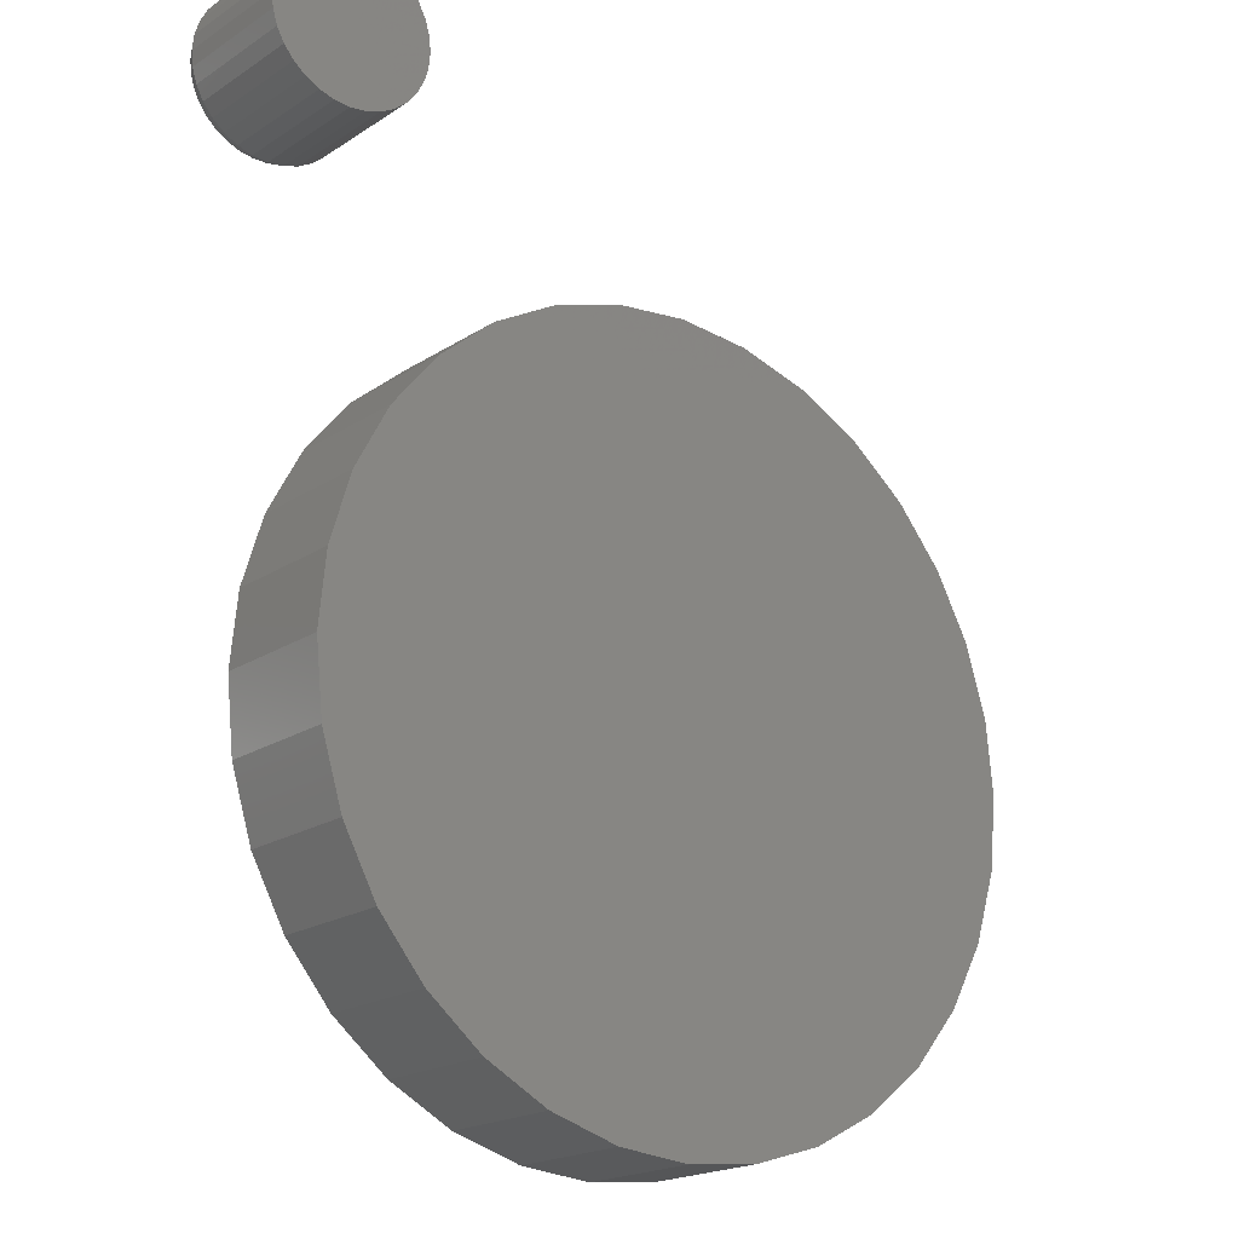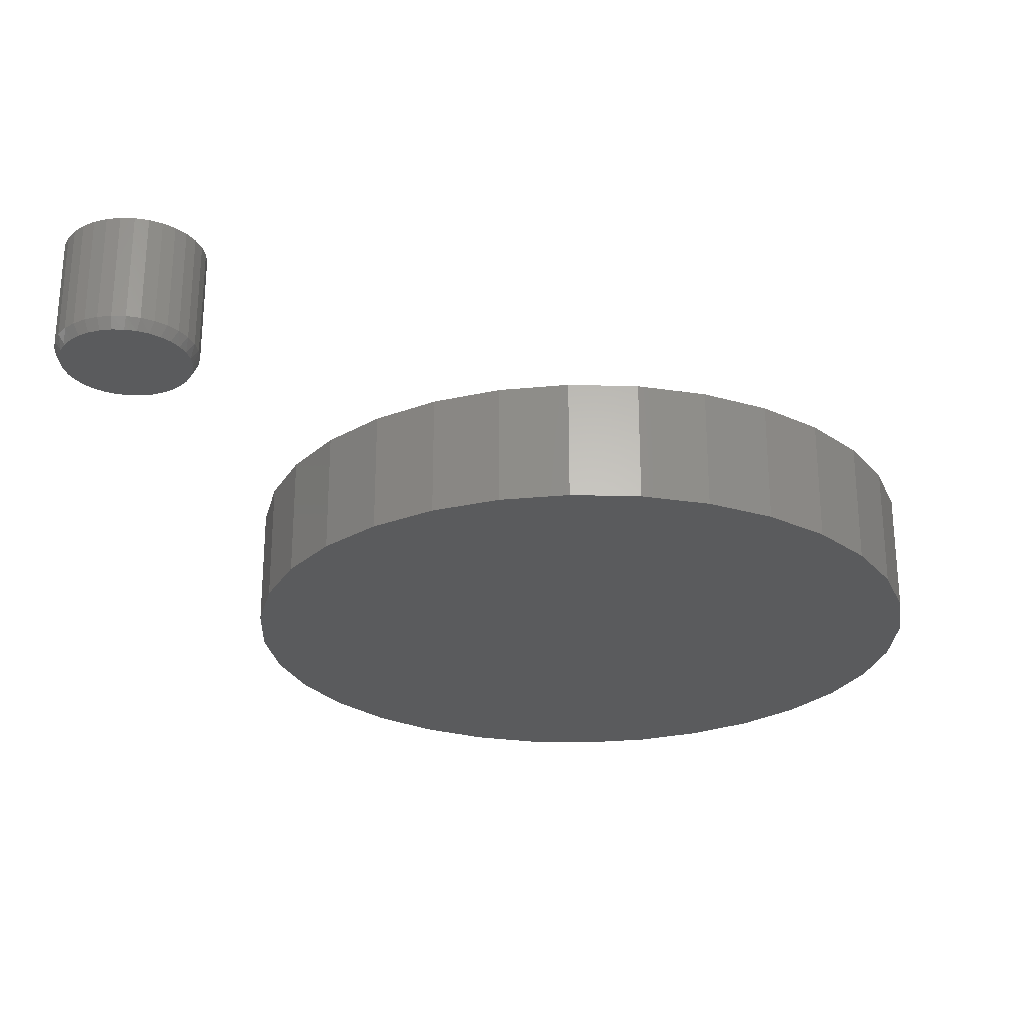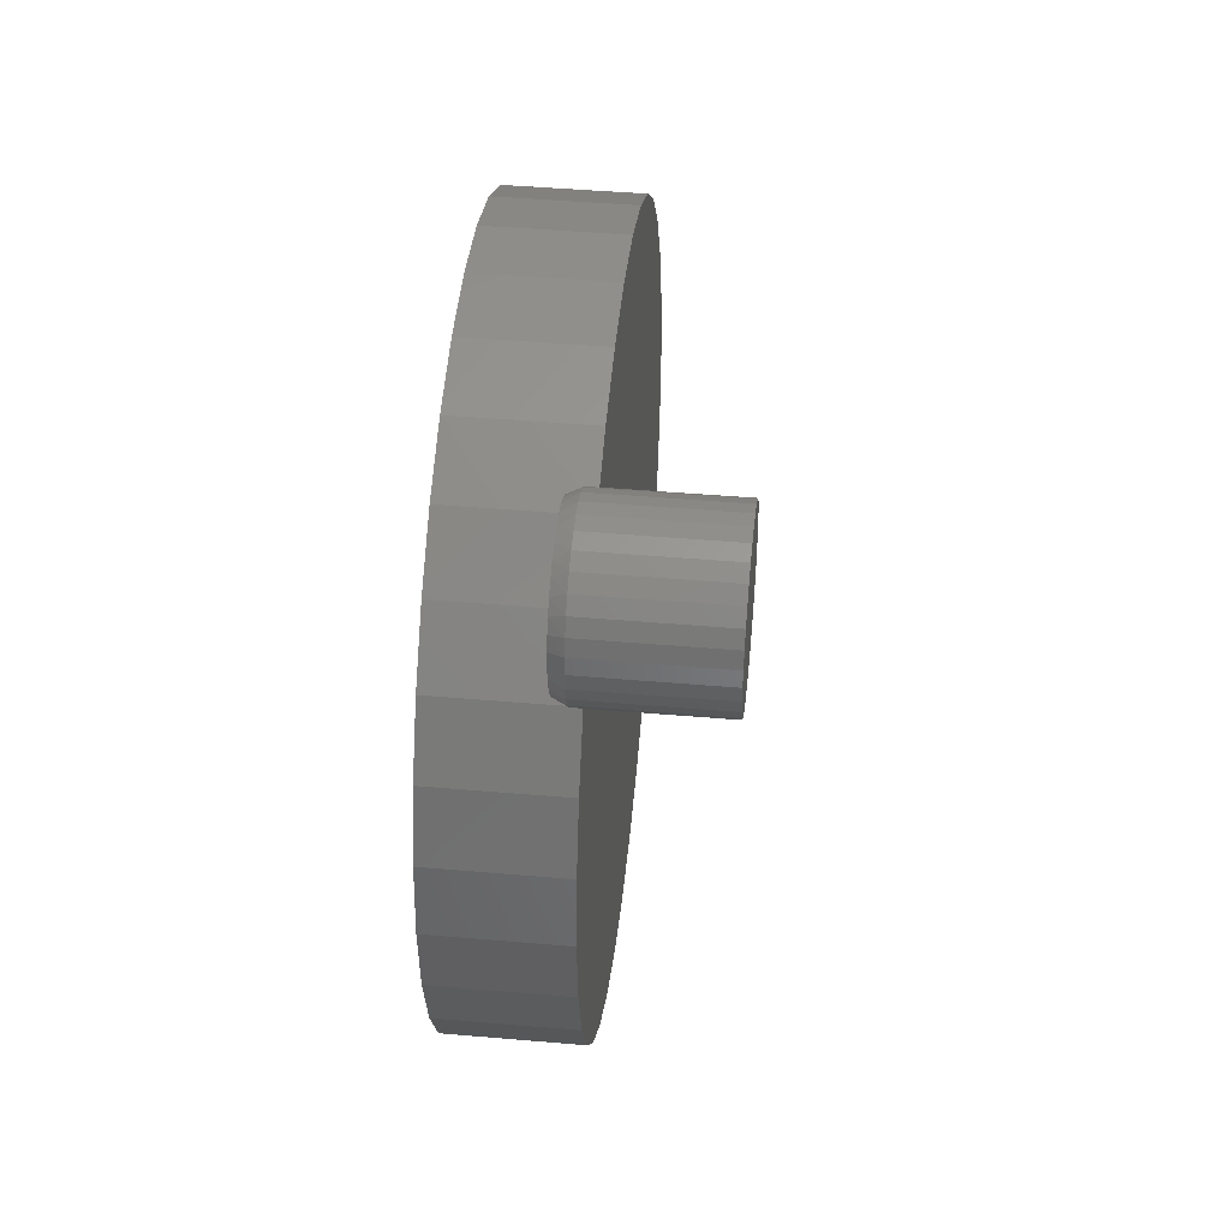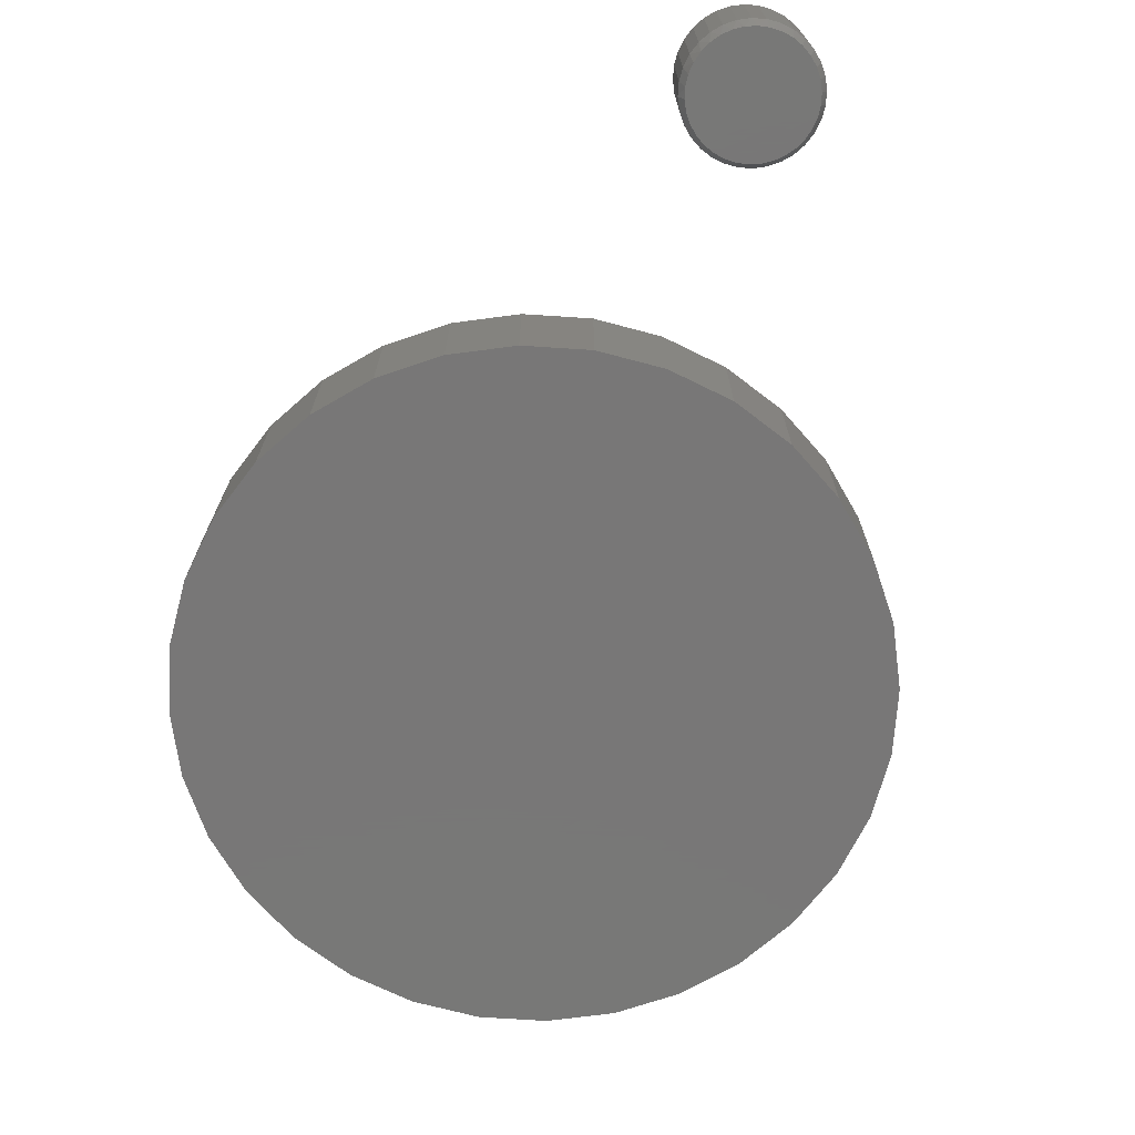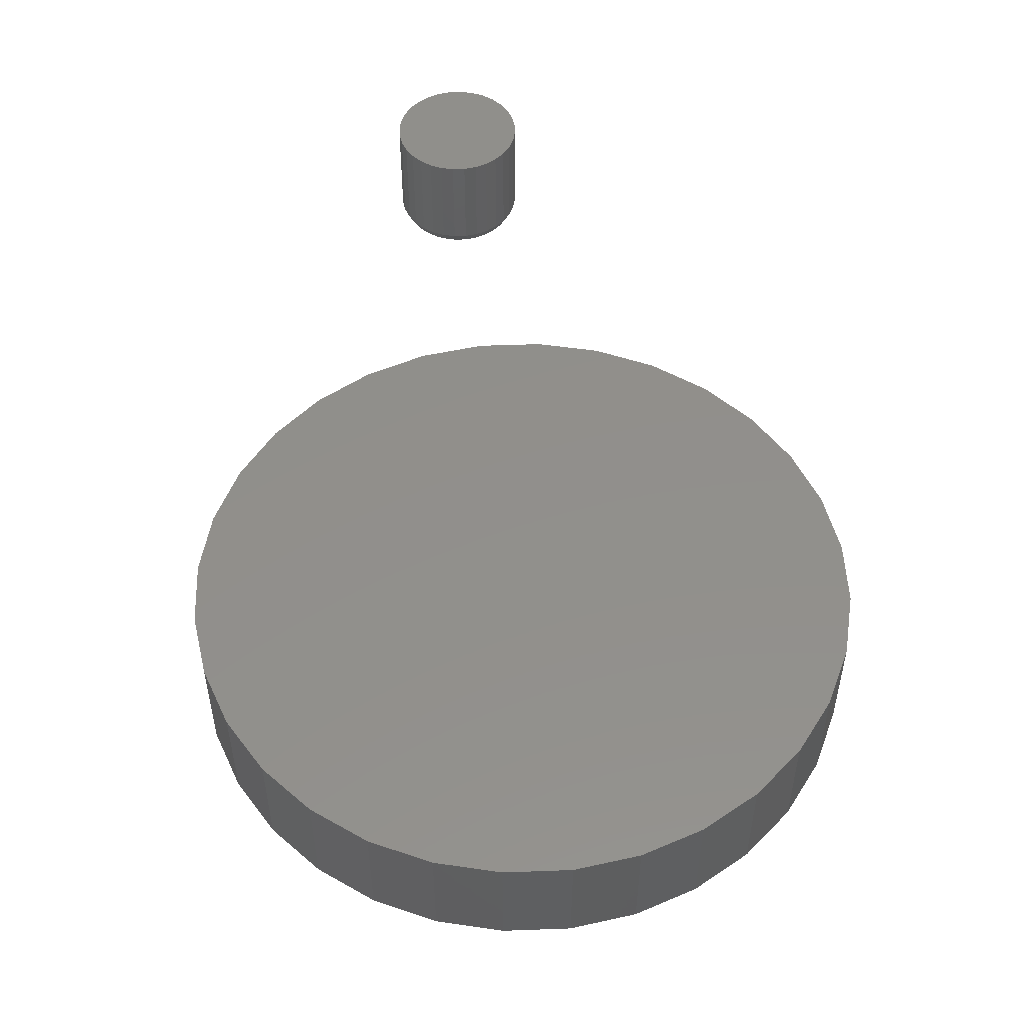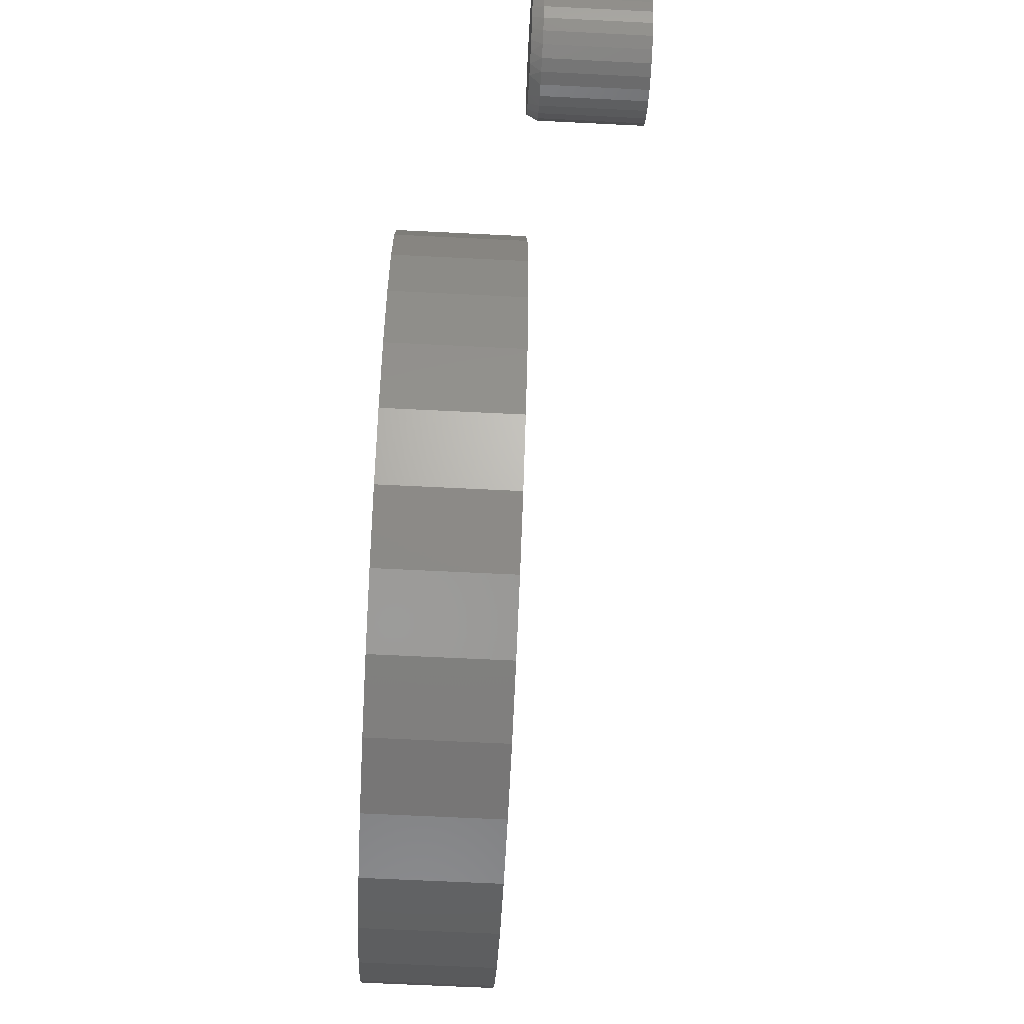
<metadata>
{"format":"stl","ext":"stl","renderer":"f3d","projection":"perspective","resolution":1024,"background":"white","views":[{"elev":-19.0,"azim":140.8,"up":"+Z"},{"elev":-25.8,"azim":93.2,"up":"+Y"},{"elev":44.0,"azim":95.8,"up":"+Z"},{"elev":-70.2,"azim":24.4,"up":"+Y"},{"elev":51.4,"azim":-142.9,"up":"+Y"},{"elev":-63.2,"azim":87.1,"up":"+Z"}]}
</metadata>
<code>
# stl→obj: 162 verts, 316 faces
v -0.0843 -0.3281 0.4685
v 0.1021 -0.3281 0.4685
v 0.008882 -0.3281 0.4776
v 0.1917 -0.3281 0.4413
v -0.1739 -0.3281 0.4413
v 0.2742 -0.3281 0.3971
v -0.2565 -0.3281 0.3971
v 0.3466 -0.3281 0.3377
v -0.3289 -0.3281 0.3377
v 0.406 -0.3281 0.2654
v -0.3883 -0.3281 0.2654
v 0.4502 -0.3281 0.1828
v -0.4324 -0.3281 0.1828
v 0.4773 -0.3281 0.09318
v -0.4596 -0.3281 0.09318
v 0.4865 -0.3281 -5.725e-17
v -0.4688 -0.3281 5.849e-17
v 0.4773 -0.3281 -0.09318
v -0.4596 -0.3281 -0.09318
v 0.4502 -0.3281 -0.1828
v -0.4324 -0.3281 -0.1828
v 0.406 -0.3281 -0.2654
v -0.3883 -0.3281 -0.2654
v 0.3466 -0.3281 -0.3377
v -0.3289 -0.3281 -0.3377
v 0.2742 -0.3281 -0.3971
v -0.2565 -0.3281 -0.3971
v 0.1917 -0.3281 -0.4413
v -0.1739 -0.3281 -0.4413
v 0.1021 -0.3281 -0.4685
v -0.0843 -0.3281 -0.4685
v 0.008882 -0.3281 -0.4776
v 0.008882 -0.1641 0.4776
v 0.1021 -0.1641 0.4685
v -0.0843 -0.1641 0.4685
v 0.008882 -0.1641 -0.4776
v -0.0843 -0.1641 -0.4685
v 0.1021 -0.1641 -0.4685
v -0.1739 -0.1641 -0.4413
v 0.1917 -0.1641 -0.4413
v -0.2565 -0.1641 -0.3971
v 0.2742 -0.1641 -0.3971
v -0.3289 -0.1641 -0.3377
v 0.3466 -0.1641 -0.3377
v -0.3883 -0.1641 -0.2654
v 0.406 -0.1641 -0.2654
v -0.4324 -0.1641 -0.1828
v 0.4502 -0.1641 -0.1828
v -0.4596 -0.1641 -0.09318
v 0.4773 -0.1641 -0.09318
v -0.4688 -0.1641 5.849e-17
v 0.4865 -0.1641 -5.725e-17
v -0.4596 -0.1641 0.09318
v 0.4773 -0.1641 0.09318
v -0.4324 -0.1641 0.1828
v 0.4502 -0.1641 0.1828
v -0.3883 -0.1641 0.2654
v 0.406 -0.1641 0.2654
v -0.3289 -0.1641 0.3377
v 0.3466 -0.1641 0.3377
v -0.2565 -0.1641 0.3971
v 0.2742 -0.1641 0.3971
v -0.1739 -0.1641 0.4413
v 0.1917 -0.1641 0.4413
v 0.5843 -0.1641 0.6629
v 0.5683 -0.1641 0.6629
v 0.5525 -0.1641 0.6599
v 0.6001 -0.1641 0.6599
v 0.5376 -0.1641 0.6541
v 0.6151 -0.1641 0.6541
v 0.5239 -0.1641 0.6457
v 0.6287 -0.1641 0.6457
v 0.5121 -0.1641 0.6349
v 0.6406 -0.1641 0.6349
v 0.6406 -0.1641 0.5178
v 0.5239 -0.1641 0.5069
v 0.6287 -0.1641 0.5069
v 0.5376 -0.1641 0.4985
v 0.6151 -0.1641 0.4985
v 0.5525 -0.1641 0.4927
v 0.6001 -0.1641 0.4927
v 0.5683 -0.1641 0.4898
v 0.5843 -0.1641 0.4898
v 0.6502 -0.1641 0.6221
v 0.5024 -0.1641 0.6221
v 0.6574 -0.1641 0.6077
v 0.4953 -0.1641 0.6077
v 0.6618 -0.1641 0.5923
v 0.4909 -0.1641 0.5923
v 0.6632 -0.1641 0.5763
v 0.4894 -0.1641 0.5763
v 0.6618 -0.1641 0.5603
v 0.4909 -0.1641 0.5603
v 0.6574 -0.1641 0.5449
v 0.4953 -0.1641 0.5449
v 0.6502 -0.1641 0.5306
v 0.5024 -0.1641 0.5306
v 0.5121 -0.1641 0.5178
v 0.6711 3.02e-16 0.5763
v 0.6711 -0.1484 0.5763
v 0.6692 2.997e-16 0.5578
v 0.6692 -0.1484 0.5578
v 0.6638 2.971e-16 0.5401
v 0.6638 -0.1484 0.5401
v 0.6551 2.943e-16 0.5237
v 0.6551 -0.1484 0.5237
v 0.6433 2.914e-16 0.5093
v 0.6433 -0.1484 0.5093
v 0.6289 2.885e-16 0.4975
v 0.6289 -0.1484 0.4975
v 0.6126 2.857e-16 0.4888
v 0.6126 -0.1484 0.4888
v 0.5948 2.832e-16 0.4834
v 0.5948 -0.1484 0.4834
v 0.5763 2.809e-16 0.4816
v 0.5763 -0.1484 0.4816
v 0.5578 2.791e-16 0.4834
v 0.5578 -0.1484 0.4834
v 0.5401 2.777e-16 0.4888
v 0.5401 -0.1484 0.4888
v 0.5237 2.768e-16 0.4975
v 0.5237 -0.1484 0.4975
v 0.5093 2.766e-16 0.5093
v 0.5093 -0.1484 0.5093
v 0.4975 2.768e-16 0.5237
v 0.4975 -0.1484 0.5237
v 0.4888 2.777e-16 0.5401
v 0.4888 -0.1484 0.5401
v 0.4834 2.791e-16 0.5578
v 0.4834 -0.1484 0.5578
v 0.4816 2.809e-16 0.5763
v 0.4816 -0.1484 0.5763
v 0.4834 2.832e-16 0.5948
v 0.4834 -0.1484 0.5948
v 0.4888 2.857e-16 0.6126
v 0.4888 -0.1484 0.6126
v 0.4975 2.885e-16 0.6289
v 0.4975 -0.1484 0.6289
v 0.5093 2.914e-16 0.6433
v 0.5093 -0.1484 0.6433
v 0.5237 2.943e-16 0.6551
v 0.5237 -0.1484 0.6551
v 0.5401 2.971e-16 0.6638
v 0.5401 -0.1484 0.6638
v 0.5578 2.997e-16 0.6692
v 0.5578 -0.1484 0.6692
v 0.5763 3.02e-16 0.6711
v 0.5763 -0.1484 0.6711
v 0.5948 3.038e-16 0.6692
v 0.5948 -0.1484 0.6692
v 0.6126 3.052e-16 0.6638
v 0.6126 -0.1484 0.6638
v 0.6289 3.06e-16 0.6551
v 0.6289 -0.1484 0.6551
v 0.6433 3.063e-16 0.6433
v 0.6433 -0.1484 0.6433
v 0.6551 3.06e-16 0.6289
v 0.6551 -0.1484 0.6289
v 0.6638 3.052e-16 0.6126
v 0.6638 -0.1484 0.6126
v 0.6692 3.038e-16 0.5948
v 0.6692 -0.1484 0.5948
f 1 2 3
f 2 1 4
f 4 1 5
f 4 5 6
f 6 5 7
f 6 7 8
f 8 7 9
f 8 9 10
f 10 9 11
f 10 11 12
f 12 11 13
f 12 13 14
f 14 13 15
f 14 15 16
f 16 15 17
f 16 17 18
f 18 17 19
f 18 19 20
f 20 19 21
f 20 21 22
f 22 21 23
f 22 23 24
f 24 23 25
f 24 25 26
f 26 25 27
f 26 27 28
f 28 27 29
f 28 29 30
f 30 29 31
f 30 31 32
f 33 34 35
f 36 37 38
f 38 37 39
f 38 39 40
f 40 39 41
f 40 41 42
f 42 41 43
f 42 43 44
f 44 43 45
f 44 45 46
f 46 45 47
f 46 47 48
f 48 47 49
f 48 49 50
f 50 49 51
f 50 51 52
f 52 51 53
f 52 53 54
f 54 53 55
f 54 55 56
f 56 55 57
f 56 57 58
f 58 57 59
f 58 59 60
f 60 59 61
f 60 61 62
f 62 61 63
f 62 63 64
f 64 63 35
f 64 35 34
f 52 16 50
f 50 16 18
f 50 18 48
f 48 18 20
f 48 20 46
f 46 20 22
f 46 22 44
f 44 22 24
f 44 24 42
f 42 24 26
f 42 26 40
f 40 26 28
f 40 28 38
f 38 28 30
f 38 30 36
f 36 30 32
f 36 32 37
f 37 32 31
f 37 31 39
f 39 31 29
f 39 29 41
f 41 29 27
f 41 27 43
f 43 27 25
f 43 25 45
f 45 25 23
f 45 23 47
f 47 23 21
f 47 21 49
f 49 21 19
f 49 19 51
f 51 19 17
f 51 17 53
f 53 17 15
f 53 15 55
f 55 15 13
f 55 13 57
f 57 13 11
f 57 11 59
f 59 11 9
f 59 9 61
f 61 9 7
f 61 7 63
f 63 7 5
f 63 5 35
f 35 5 1
f 35 1 33
f 33 1 3
f 33 3 34
f 34 3 2
f 34 2 64
f 64 2 4
f 64 4 62
f 62 4 6
f 62 6 60
f 60 6 8
f 60 8 58
f 58 8 10
f 58 10 56
f 56 10 12
f 56 12 54
f 54 12 14
f 54 14 52
f 52 14 16
f 65 66 67
f 65 67 68
f 68 67 69
f 68 69 70
f 70 69 71
f 70 71 72
f 72 71 73
f 72 73 74
f 75 76 77
f 77 76 78
f 77 78 79
f 79 78 80
f 79 80 81
f 81 80 82
f 81 82 83
f 74 73 84
f 84 73 85
f 84 85 86
f 86 85 87
f 86 87 88
f 88 87 89
f 88 89 90
f 90 89 91
f 90 91 92
f 92 91 93
f 92 93 94
f 94 93 95
f 94 95 96
f 96 95 97
f 96 97 75
f 75 97 98
f 75 98 76
f 99 100 101
f 101 100 102
f 101 102 103
f 103 102 104
f 103 104 105
f 105 104 106
f 105 106 107
f 107 106 108
f 107 108 109
f 109 108 110
f 109 110 111
f 111 110 112
f 111 112 113
f 113 112 114
f 113 114 115
f 115 114 116
f 115 116 117
f 117 116 118
f 117 118 119
f 119 118 120
f 119 120 121
f 121 120 122
f 121 122 123
f 123 122 124
f 123 124 125
f 125 124 126
f 125 126 127
f 127 126 128
f 127 128 129
f 129 128 130
f 129 130 131
f 131 130 132
f 131 132 133
f 133 132 134
f 133 134 135
f 135 134 136
f 135 136 137
f 137 136 138
f 137 138 139
f 139 138 140
f 139 140 141
f 141 140 142
f 141 142 143
f 143 142 144
f 143 144 145
f 145 144 146
f 145 146 147
f 147 146 148
f 147 148 149
f 149 148 150
f 149 150 151
f 151 150 152
f 151 152 153
f 153 152 154
f 153 154 155
f 155 154 156
f 155 156 157
f 157 156 158
f 157 158 159
f 159 158 160
f 159 160 161
f 161 160 162
f 161 162 99
f 99 162 100
f 162 160 86
f 160 158 84
f 86 160 84
f 158 156 74
f 84 158 74
f 156 154 72
f 74 156 72
f 154 152 70
f 72 154 70
f 152 150 68
f 70 152 68
f 150 148 65
f 68 150 65
f 67 66 146
f 66 148 146
f 65 148 66
f 69 67 144
f 67 146 144
f 71 69 142
f 69 144 142
f 73 71 140
f 71 142 140
f 85 73 138
f 73 140 138
f 87 85 136
f 85 138 136
f 87 136 134
f 87 134 89
f 89 134 132
f 89 132 91
f 86 88 162
f 162 88 90
f 162 90 100
f 130 128 95
f 128 126 97
f 95 128 97
f 126 124 98
f 97 126 98
f 124 122 76
f 98 124 76
f 122 120 78
f 76 122 78
f 120 118 80
f 78 120 80
f 118 116 82
f 80 118 82
f 81 83 114
f 83 116 114
f 82 116 83
f 79 81 112
f 81 114 112
f 77 79 110
f 79 112 110
f 75 77 108
f 77 110 108
f 96 75 106
f 75 108 106
f 94 96 104
f 96 106 104
f 94 104 102
f 94 102 92
f 92 102 100
f 92 100 90
f 95 93 130
f 130 93 91
f 130 91 132
f 147 149 145
f 143 145 149
f 151 143 149
f 141 143 151
f 153 141 151
f 111 119 109
f 117 119 111
f 113 117 111
f 115 117 113
f 119 121 109
f 109 121 123
f 109 123 107
f 107 123 125
f 107 125 105
f 105 125 127
f 105 127 103
f 103 127 129
f 103 129 101
f 101 129 131
f 101 131 99
f 99 131 133
f 99 133 161
f 161 133 135
f 161 135 159
f 159 135 137
f 159 137 157
f 157 137 139
f 157 139 155
f 155 139 141
f 155 141 153

</code>
